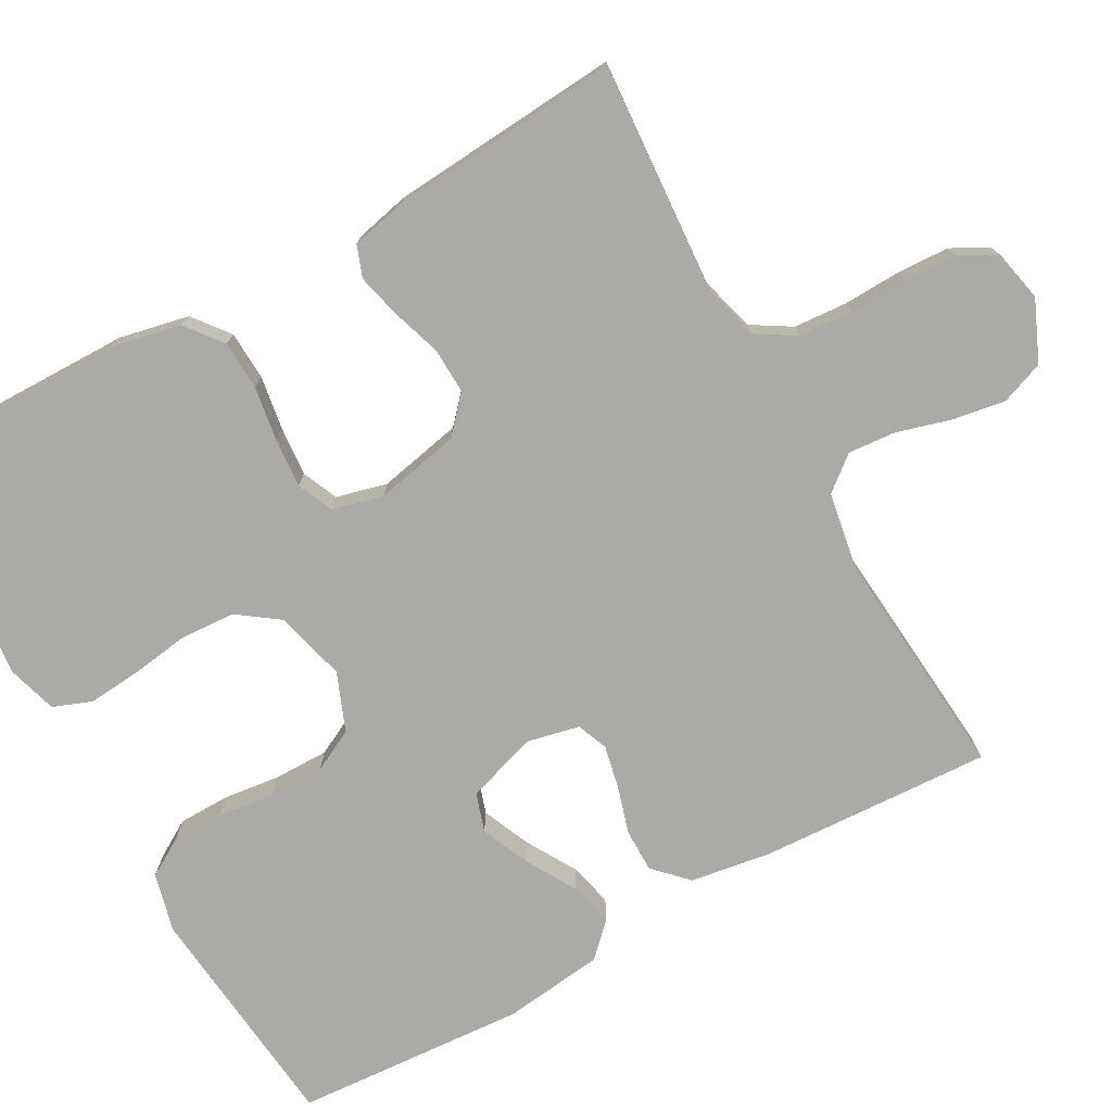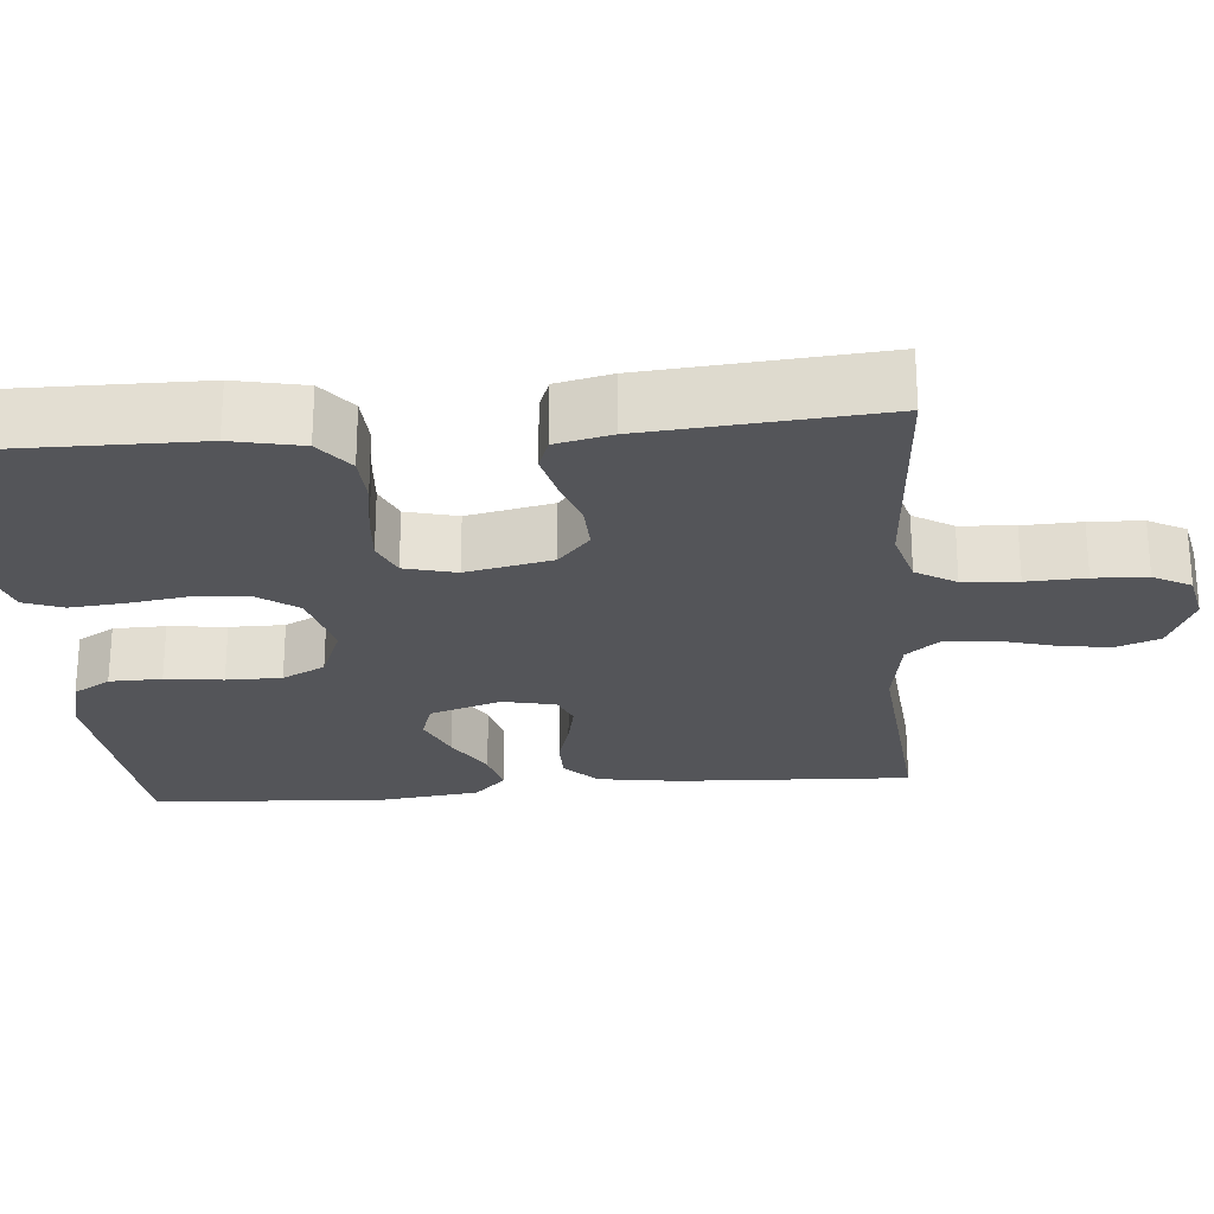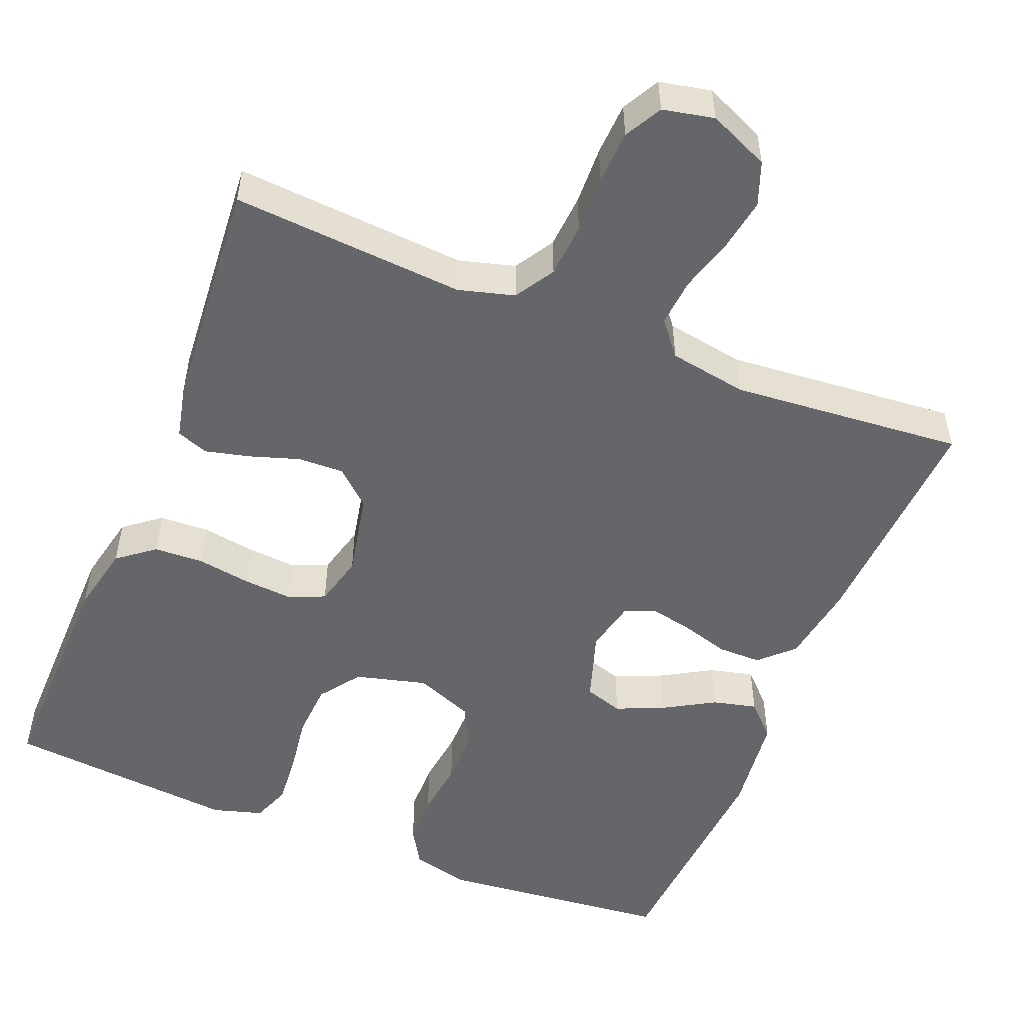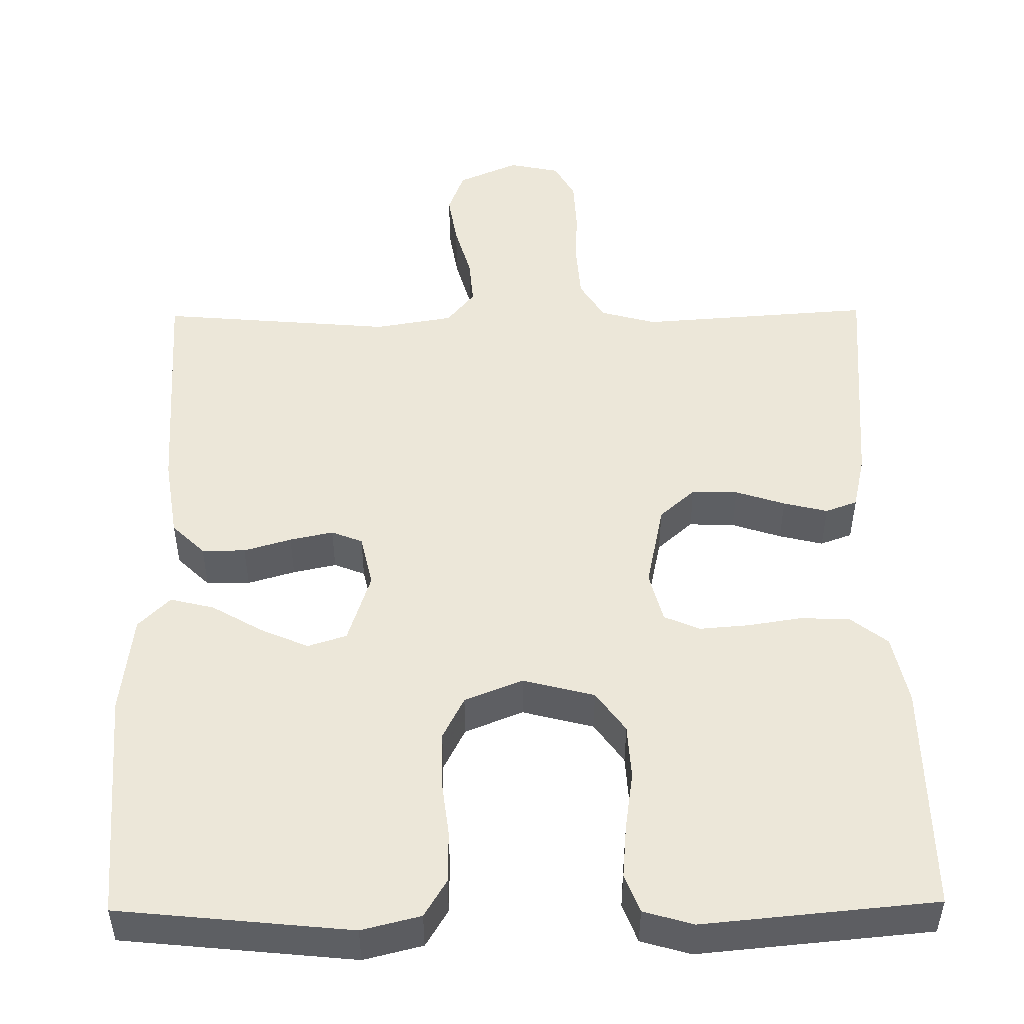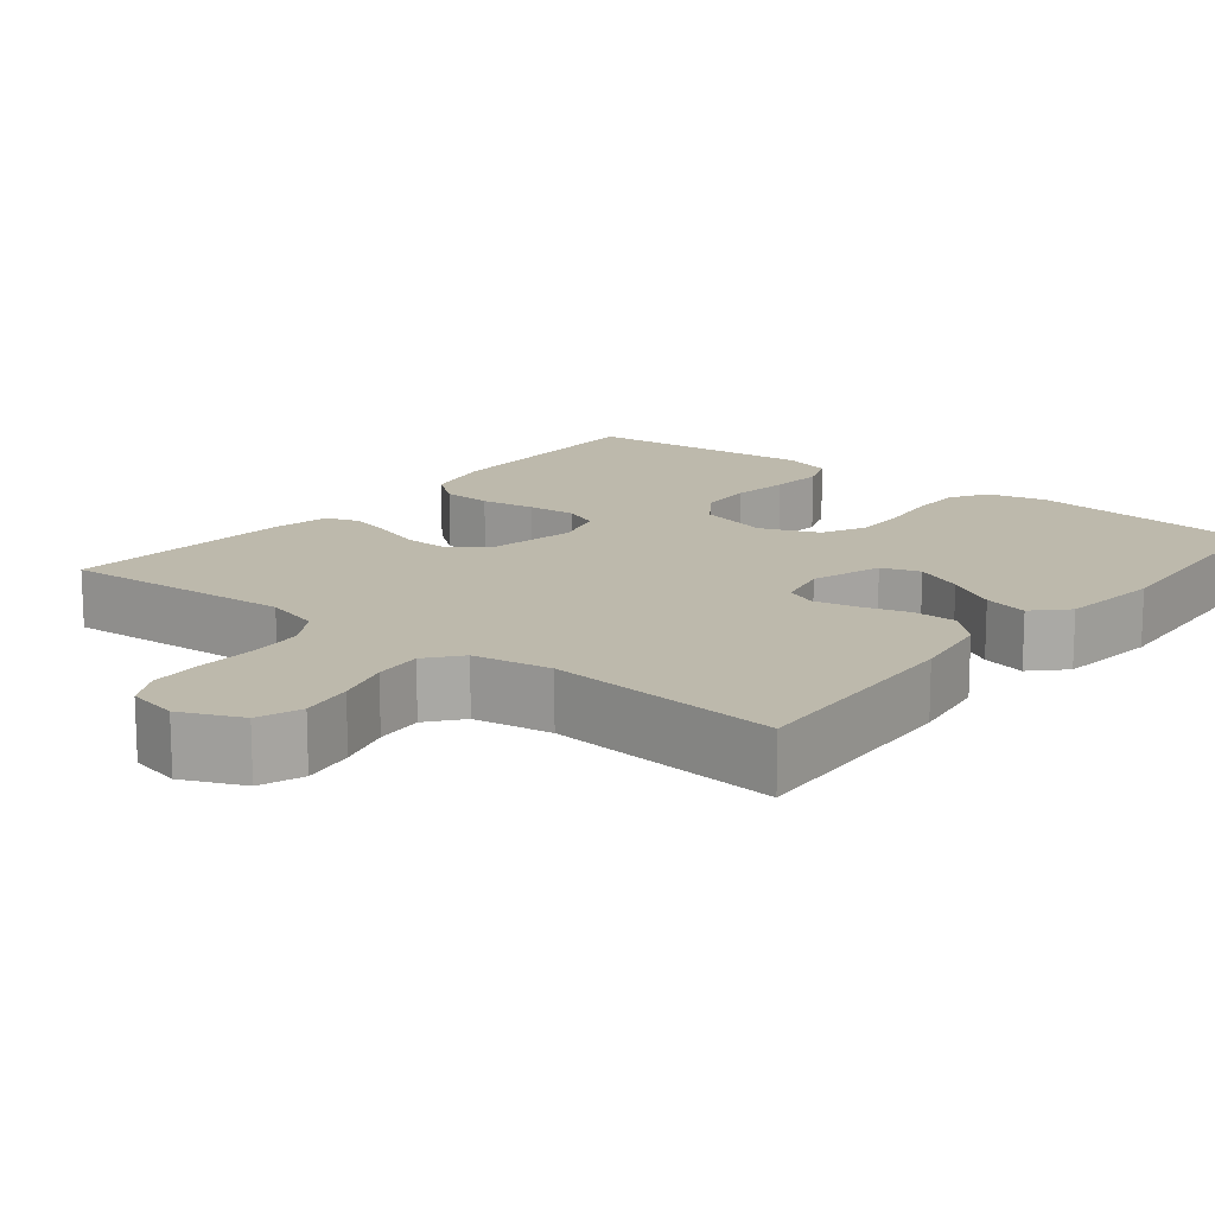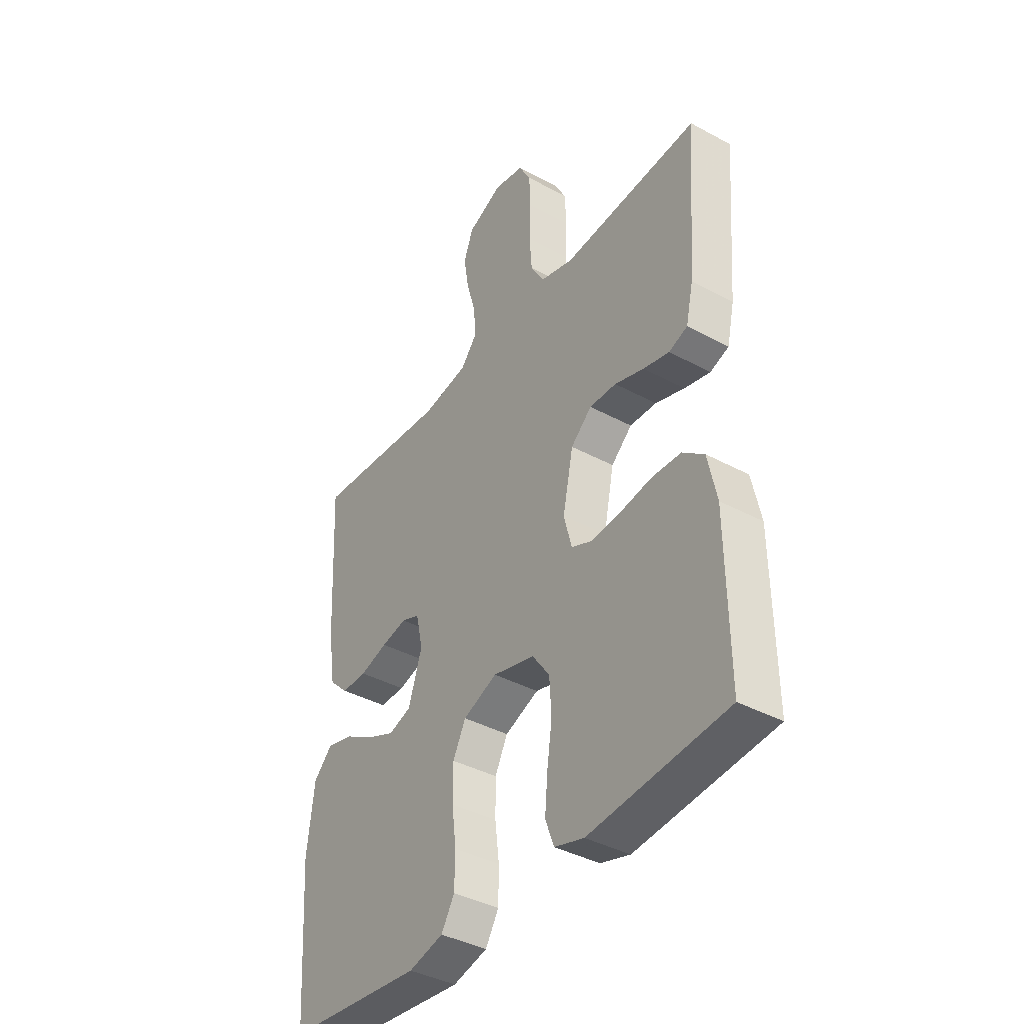
<metadata>
{"format":"obj","ext":"obj","renderer":"f3d","projection":"perspective","resolution":1024,"background":"white","views":[{"elev":-75.7,"azim":-61.0,"up":"+Y"},{"elev":-24.8,"azim":-85.0,"up":"+Y"},{"elev":-51.8,"azim":-22.1,"up":"+Y"},{"elev":49.7,"azim":179.3,"up":"+Y"},{"elev":15.0,"azim":38.5,"up":"+Y"},{"elev":-39.6,"azim":-123.9,"up":"+Z"}]}
</metadata>
<code>
v 0.5 0.07 -0.5
v 0.2 0.07 -0.531
v 0.124 0.07 -0.512
v 0.095 0.07 -0.464
v 0.094 0.07 -0.397
v 0.103 0.07 -0.323
v 0.103 0.07 -0.252
v 0.075 0.07 -0.197
v 0 0.07 -0.167
v -0.092 0.07 -0.191
v -0.13 0.07 -0.244
v -0.134 0.07 -0.315
v -0.123 0.07 -0.39
v -0.117 0.07 -0.459
v -0.136 0.07 -0.509
v -0.2 0.07 -0.528
v -0.5 0.07 -0.5
v -0.497 0.07 -0.2
v -0.478 0.07 -0.11
v -0.431 0.07 -0.073
v -0.367 0.07 -0.07
v -0.297 0.07 -0.081
v -0.233 0.07 -0.086
v -0.187 0.07 -0.066
v -0.17 0.07 0
v -0.193 0.07 0.11
v -0.239 0.07 0.151
v -0.298 0.07 0.149
v -0.362 0.07 0.128
v -0.419 0.07 0.114
v -0.46 0.07 0.129
v -0.476 0.07 0.2
v -0.5 0.07 0.5
v -0.2 0.07 0.479
v -0.128 0.07 0.499
v -0.097 0.07 0.55
v -0.092 0.07 0.62
v -0.095 0.07 0.695
v -0.092 0.07 0.763
v -0.066 0.07 0.811
v 0 0.07 0.825
v 0.078 0.07 0.791
v 0.099 0.07 0.735
v 0.088 0.07 0.667
v 0.068 0.07 0.597
v 0.063 0.07 0.535
v 0.099 0.07 0.491
v 0.2 0.07 0.474
v 0.5 0.07 0.5
v 0.485 0.07 0.2
v 0.469 0.07 0.095
v 0.427 0.07 0.054
v 0.371 0.07 0.054
v 0.31 0.07 0.072
v 0.254 0.07 0.084
v 0.214 0.07 0.068
v 0.199 0.07 0
v 0.229 0.07 -0.092
v 0.279 0.07 -0.108
v 0.341 0.07 -0.081
v 0.406 0.07 -0.043
v 0.463 0.07 -0.029
v 0.504 0.07 -0.07
v 0.52 0.07 -0.2
v 0.5 0 -0.5
v 0.2 0 -0.531
v 0.124 0 -0.512
v 0.095 0 -0.464
v 0.094 0 -0.397
v 0.103 0 -0.323
v 0.103 0 -0.252
v 0.075 0 -0.197
v 0 0 -0.167
v -0.092 0 -0.191
v -0.13 0 -0.244
v -0.134 0 -0.315
v -0.123 0 -0.39
v -0.117 0 -0.459
v -0.136 0 -0.509
v -0.2 0 -0.528
v -0.5 0 -0.5
v -0.497 0 -0.2
v -0.478 0 -0.11
v -0.431 0 -0.073
v -0.367 0 -0.07
v -0.297 0 -0.081
v -0.233 0 -0.086
v -0.187 0 -0.066
v -0.17 0 0
v -0.193 0 0.11
v -0.239 0 0.151
v -0.298 0 0.149
v -0.362 0 0.128
v -0.419 0 0.114
v -0.46 0 0.129
v -0.476 0 0.2
v -0.5 0 0.5
v -0.2 0 0.479
v -0.128 0 0.499
v -0.097 0 0.55
v -0.092 0 0.62
v -0.095 0 0.695
v -0.092 0 0.763
v -0.066 0 0.811
v 0 0 0.825
v 0.078 0 0.791
v 0.099 0 0.735
v 0.088 0 0.667
v 0.068 0 0.597
v 0.063 0 0.535
v 0.099 0 0.491
v 0.2 0 0.474
v 0.5 0 0.5
v 0.485 0 0.2
v 0.469 0 0.095
v 0.427 0 0.054
v 0.371 0 0.054
v 0.31 0 0.072
v 0.254 0 0.084
v 0.214 0 0.068
v 0.199 0 0
v 0.229 0 -0.092
v 0.279 0 -0.108
v 0.341 0 -0.081
v 0.406 0 -0.043
v 0.463 0 -0.029
v 0.504 0 -0.07
v 0.52 0 -0.2
f 60 61 62 63
f 59 60 63 64
f 58 59 64 1
f 51 52 53 54
f 51 54 55
f 48 49 50 51
f 47 48 51 55
f 46 47 55 56
f 42 43 44 45
f 42 45 46
f 41 42 46
f 40 41 46
f 37 38 39 40
f 36 37 40 46
f 35 36 46 56
f 31 32 33 34
f 28 29 30 31
f 28 31 34 35
f 19 20 21 22
f 19 22 23
f 18 19 23
f 17 18 23
f 16 17 23 24
f 12 13 14 15
f 12 15 16 24
f 3 4 5 6
f 3 6 7
f 58 1 2 3
f 57 58 3 7
f 27 28 35
f 26 27 35 56
f 25 26 56 57
f 11 12 24 25
f 10 11 25
f 9 10 25 57
f 57 7 8
f 8 9 57
f 127 126 125 124
f 128 127 124 123
f 65 128 123 122
f 118 117 116 115
f 119 118 115
f 115 114 113 112
f 119 115 112 111
f 120 119 111 110
f 109 108 107 106
f 110 109 106
f 110 106 105
f 110 105 104
f 104 103 102 101
f 110 104 101 100
f 120 110 100 99
f 98 97 96 95
f 95 94 93 92
f 99 98 95 92
f 86 85 84 83
f 87 86 83
f 87 83 82
f 87 82 81
f 88 87 81 80
f 79 78 77 76
f 88 80 79 76
f 70 69 68 67
f 71 70 67
f 67 66 65 122
f 71 67 122 121
f 99 92 91
f 120 99 91 90
f 121 120 90 89
f 89 88 76 75
f 89 75 74
f 121 89 74 73
f 72 71 121
f 121 73 72
f 1 65 66 2
f 2 66 67 3
f 3 67 68 4
f 4 68 69 5
f 5 69 70 6
f 6 70 71 7
f 7 71 72 8
f 8 72 73 9
f 9 73 74 10
f 10 74 75 11
f 11 75 76 12
f 12 76 77 13
f 13 77 78 14
f 14 78 79 15
f 15 79 80 16
f 16 80 81 17
f 17 81 82 18
f 18 82 83 19
f 19 83 84 20
f 20 84 85 21
f 21 85 86 22
f 22 86 87 23
f 23 87 88 24
f 24 88 89 25
f 25 89 90 26
f 26 90 91 27
f 27 91 92 28
f 28 92 93 29
f 29 93 94 30
f 30 94 95 31
f 31 95 96 32
f 32 96 97 33
f 33 97 98 34
f 34 98 99 35
f 35 99 100 36
f 36 100 101 37
f 37 101 102 38
f 38 102 103 39
f 39 103 104 40
f 40 104 105 41
f 41 105 106 42
f 42 106 107 43
f 43 107 108 44
f 44 108 109 45
f 45 109 110 46
f 46 110 111 47
f 47 111 112 48
f 48 112 113 49
f 49 113 114 50
f 50 114 115 51
f 51 115 116 52
f 52 116 117 53
f 53 117 118 54
f 54 118 119 55
f 55 119 120 56
f 56 120 121 57
f 57 121 122 58
f 58 122 123 59
f 59 123 124 60
f 60 124 125 61
f 61 125 126 62
f 62 126 127 63
f 63 127 128 64
f 64 128 65 1

</code>
